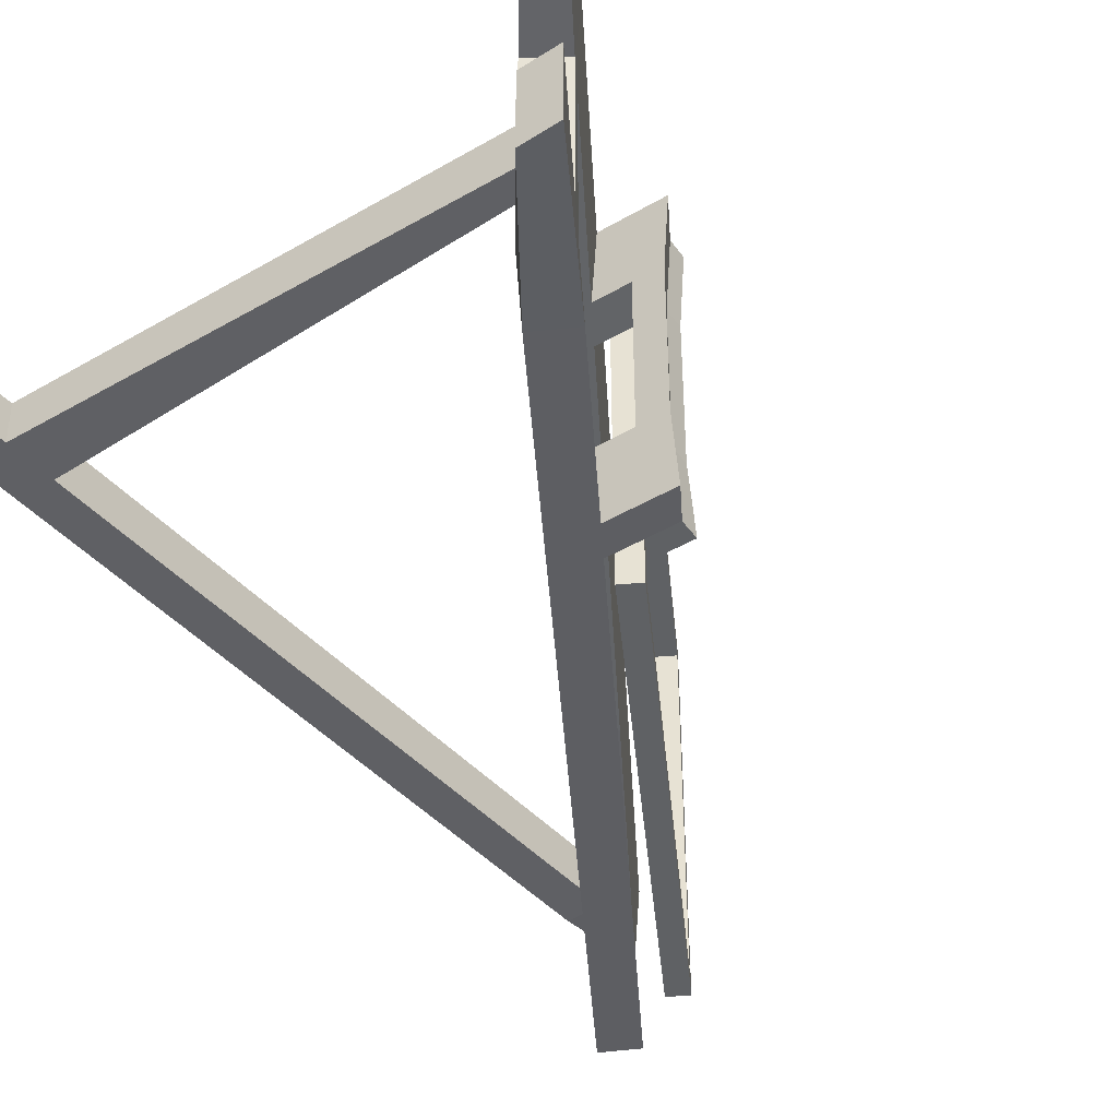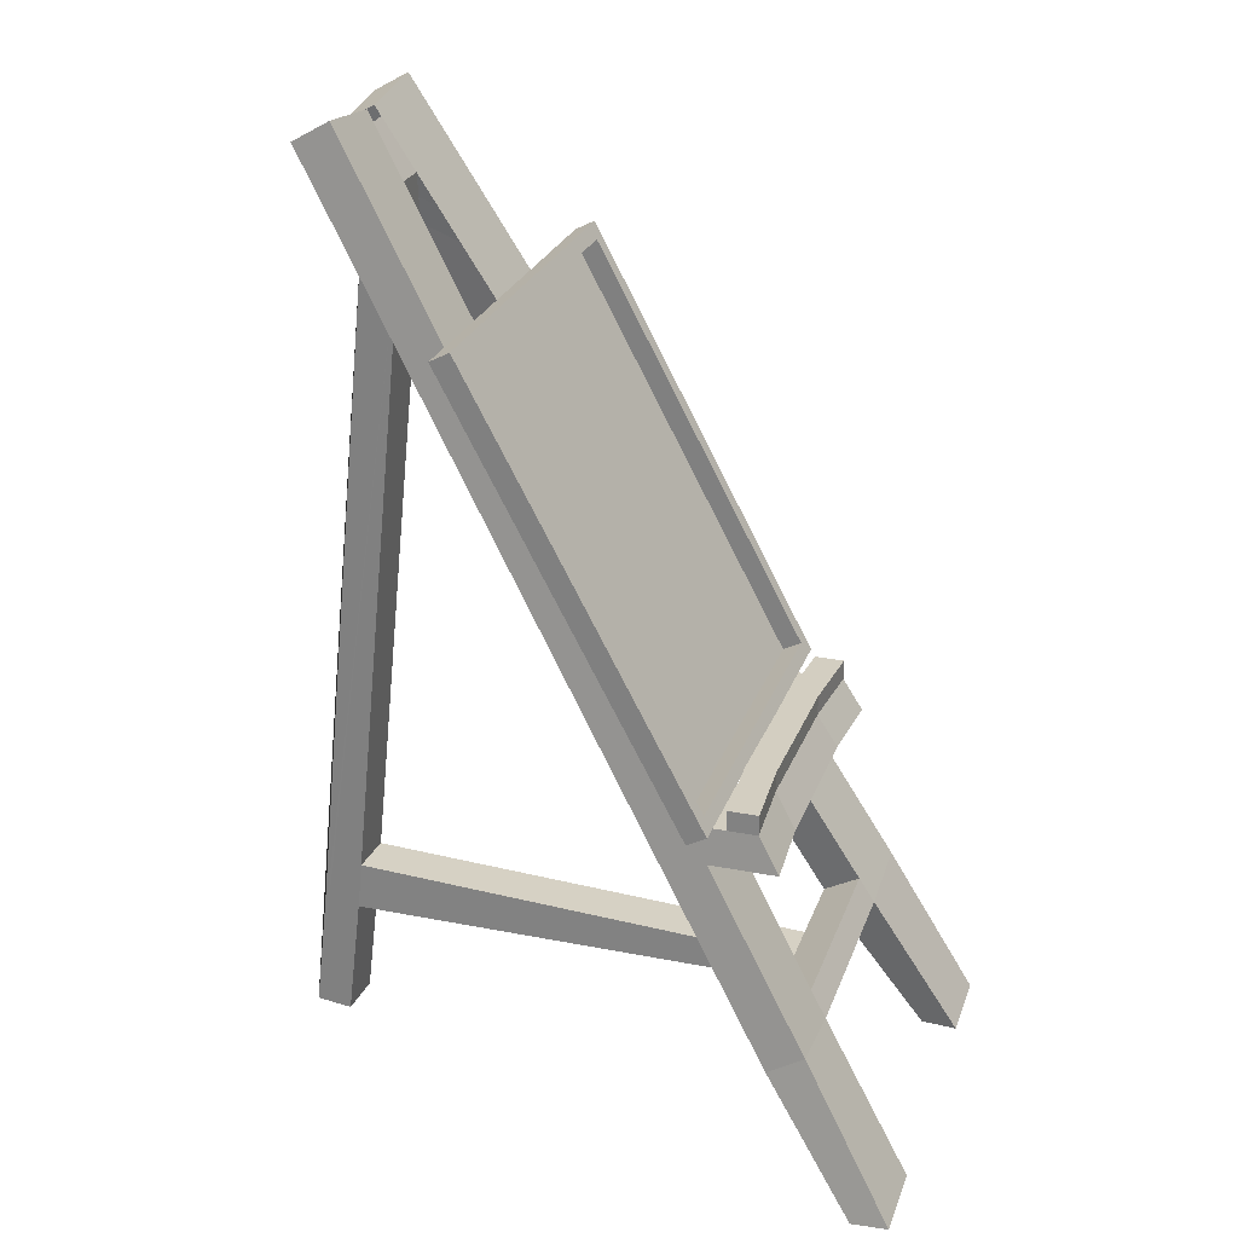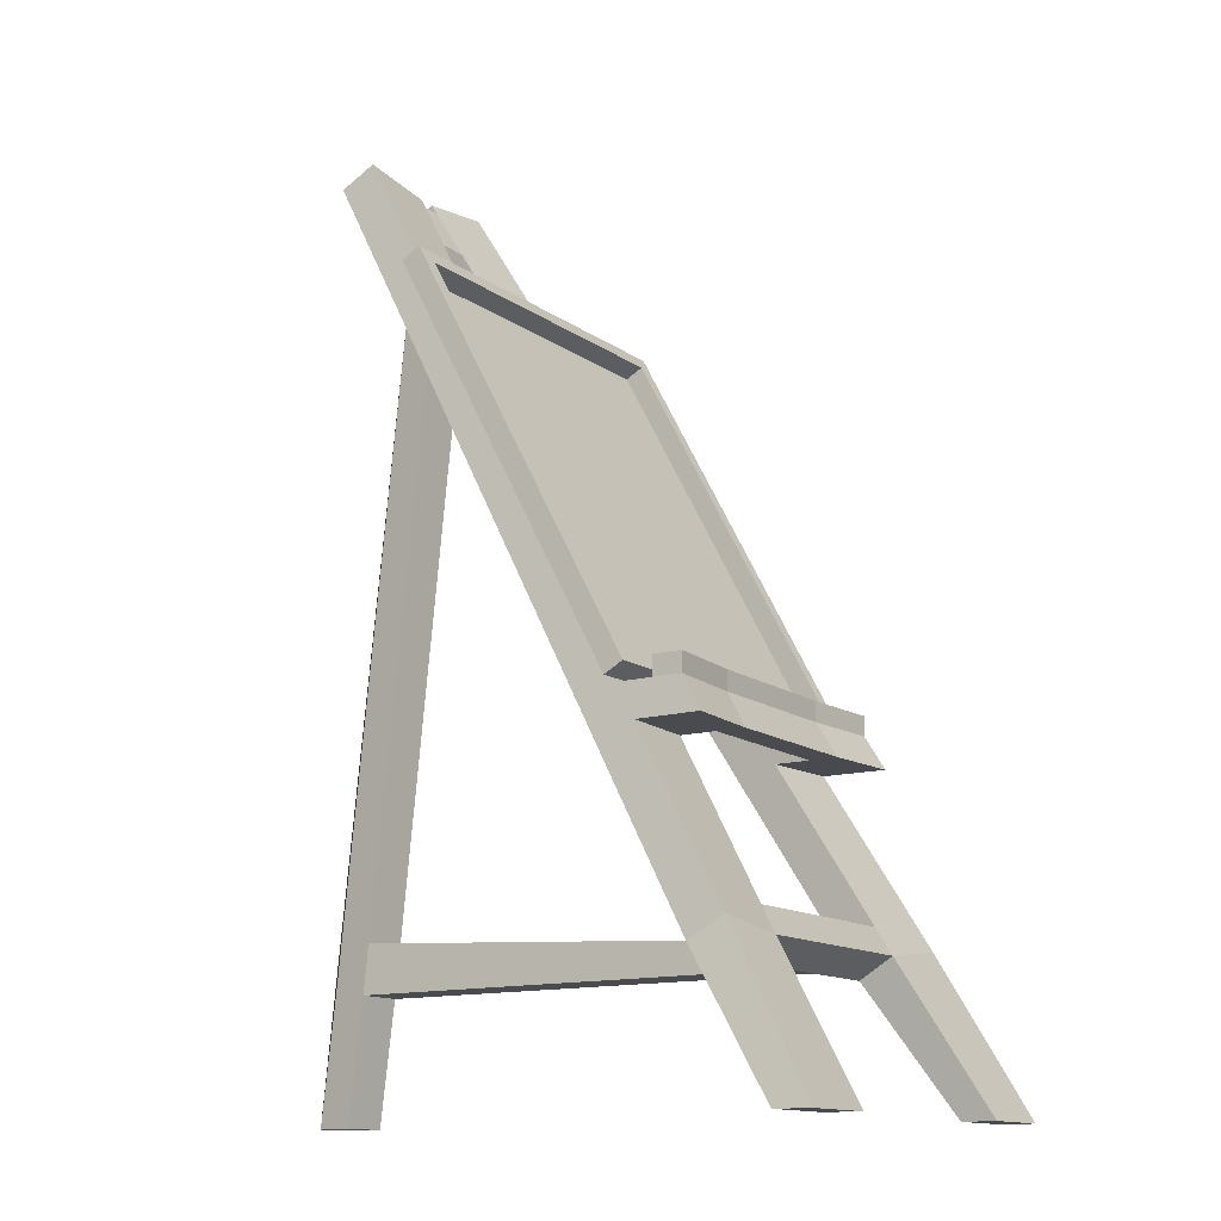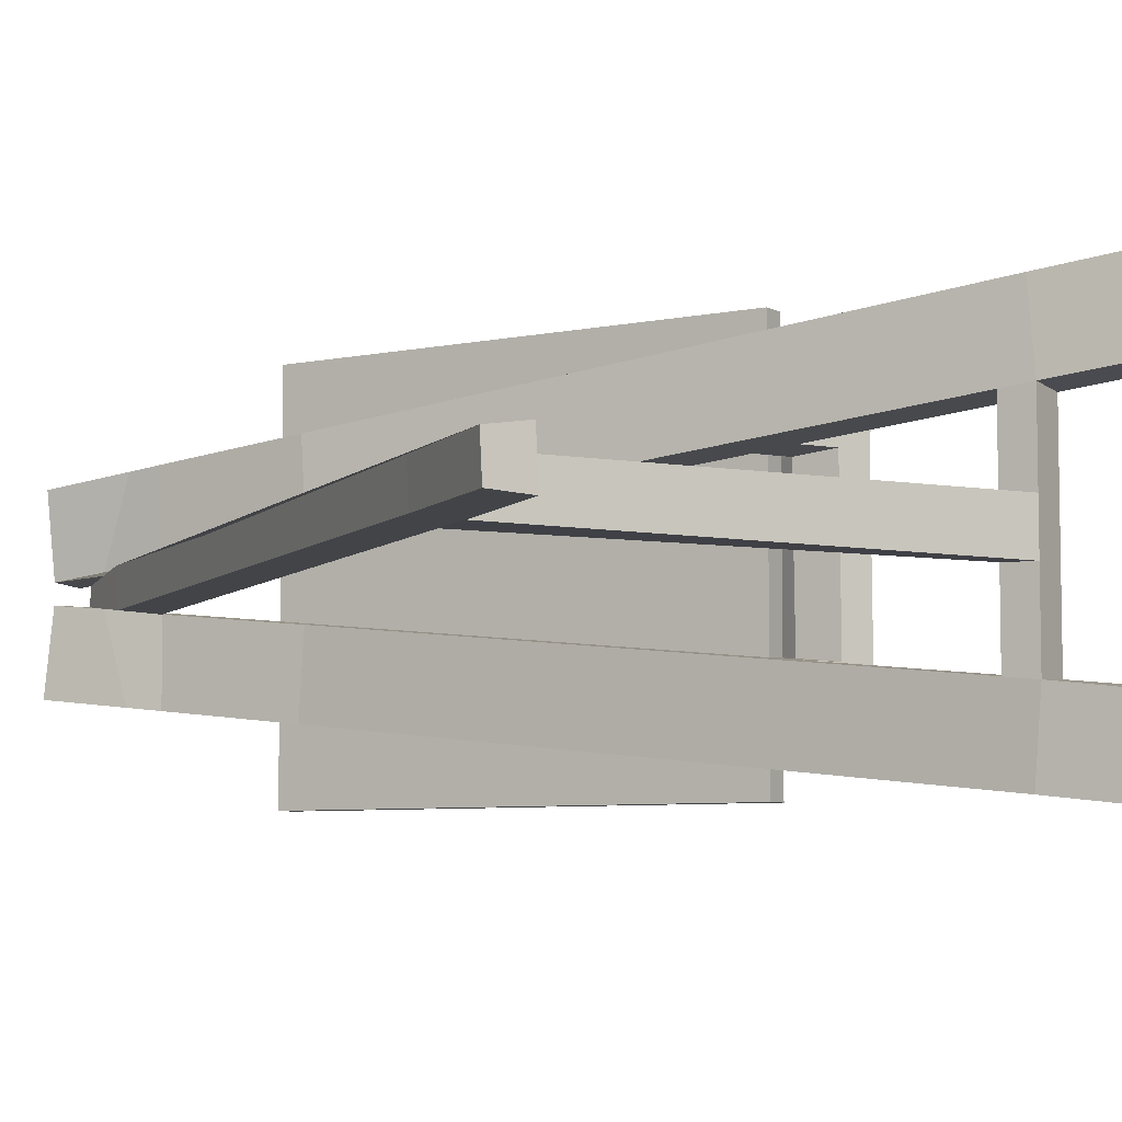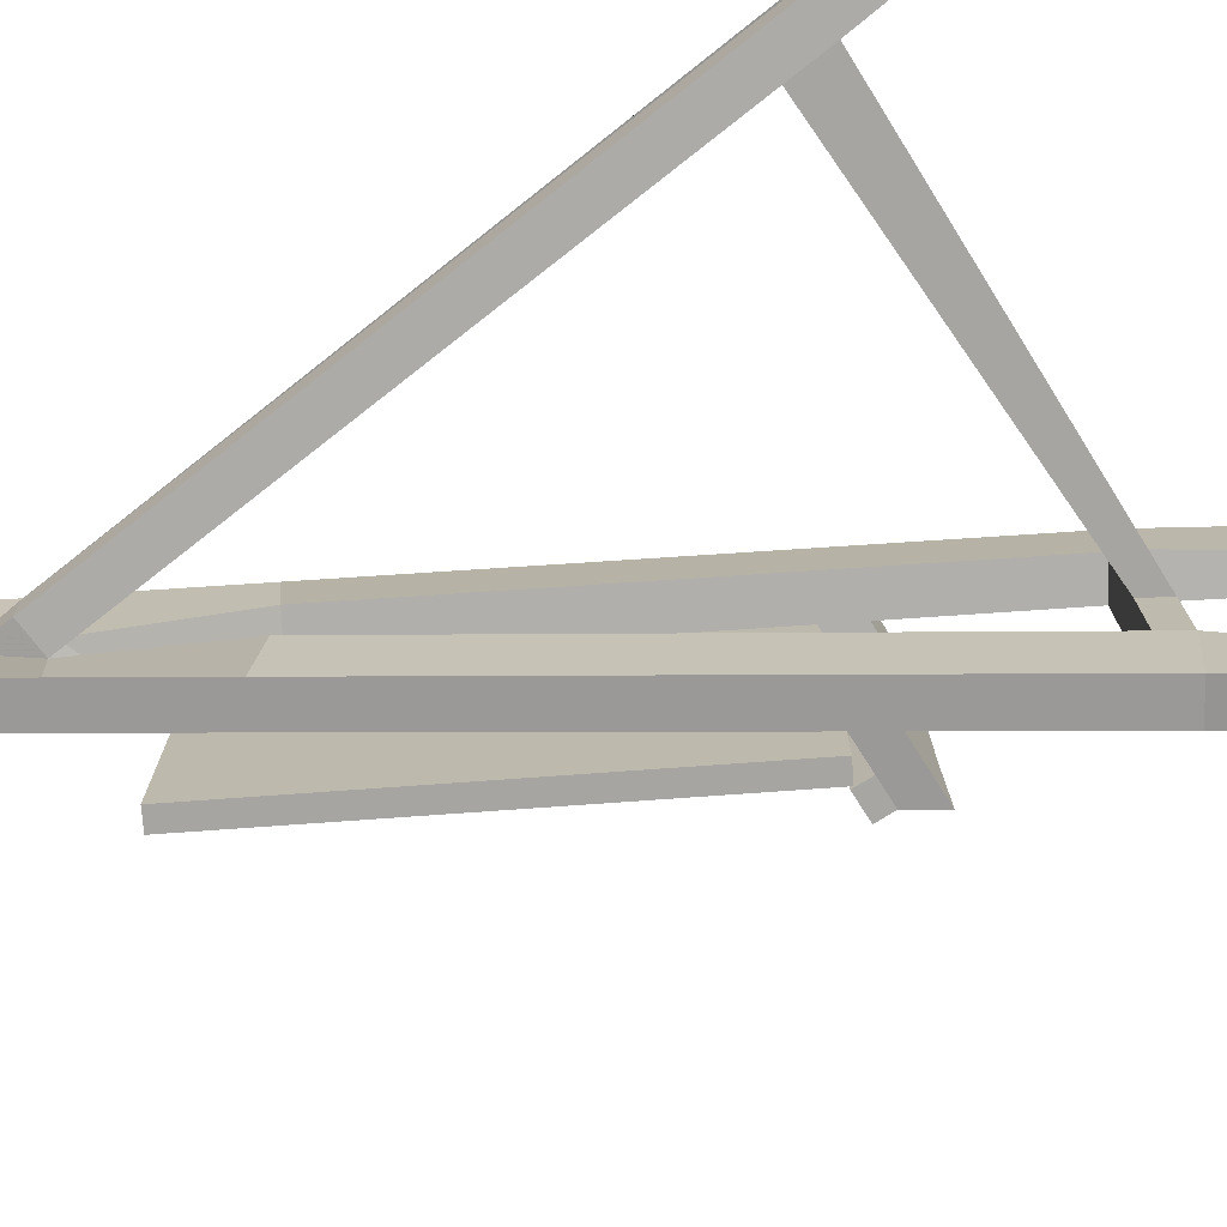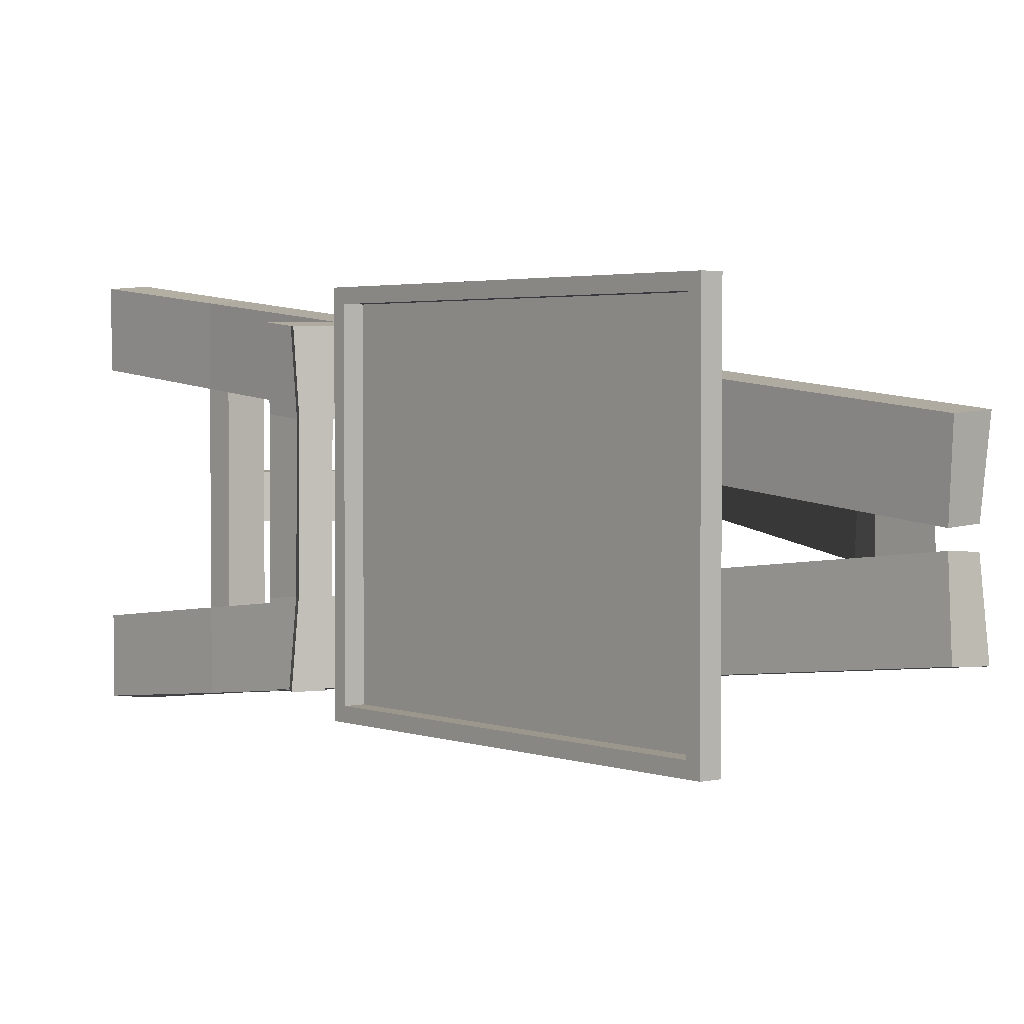
<metadata>
{"format":"obj","ext":"obj","renderer":"f3d","projection":"perspective","resolution":1024,"background":"white","views":[{"elev":-45.7,"azim":33.8,"up":"+Z"},{"elev":25.8,"azim":17.4,"up":"+Y"},{"elev":-13.6,"azim":33.4,"up":"+Y"},{"elev":-6.3,"azim":-29.2,"up":"+Z"},{"elev":-73.9,"azim":-57.7,"up":"+Z"},{"elev":2.7,"azim":169.3,"up":"+Z"}]}
</metadata>
<code>
o Cube
v 0.01654 0.9401 0.4327
v 0.01654 0.9401 -0.432
v -0.4964 1.899 -0.432
v -0.4964 1.899 0.4327
v -0.56 1.906 0.4688
v -0.56 1.906 -0.4681
v -0.01297 0.8833 -0.4681
v -0.01297 0.8833 0.4688
v 0.03358 0.9082 0.4688
v -0.5135 1.931 0.4688
v 0.03358 0.9082 -0.4681
v -0.5135 1.931 -0.4681
v -0.02729 0.9166 0.4327
v -0.5402 1.876 0.4327
v -0.02729 0.9166 -0.432
v -0.5402 1.876 -0.432
v 0.3842 0 0.4998
v -0.6158 1.684 0.2887
v 0.3842 0 0.3013
v -0.6158 1.66 0.09018
v 0.4708 0 0.4937
v -0.5292 1.734 0.2826
v 0.4708 0 0.2952
v -0.5292 1.709 0.08409
v -0.9492 2.257 0.2183
v -0.935 2.241 0.0188
v -0.8626 2.307 0.2122
v -0.8626 2.282 0.01371
v 0.3842 0 -0.5117
v -0.6158 1.684 -0.3007
v 0.3842 0 -0.3132
v -0.6158 1.66 -0.1022
v 0.4708 0 -0.5057
v -0.5292 1.734 -0.2946
v 0.4708 0 -0.3071
v -0.5292 1.709 -0.09606
v -0.9492 2.257 -0.2303
v -0.935 2.241 -0.03078
v -0.8626 2.307 -0.2242
v -0.8626 2.282 -0.02568
v 0.1342 0.3946 -0.459
v 0.1342 0.3702 -0.2605
v 0.2208 0.4199 -0.2544
v 0.2208 0.4442 -0.4529
v 0.1717 0.3058 -0.2684
v 0.2583 0.3554 -0.2623
v 0.2583 0.3798 -0.4608
v 0.1717 0.3301 -0.4669
v 0.1342 0.3946 0.447
v 0.1342 0.3702 0.2485
v 0.2208 0.4199 0.2424
v 0.2208 0.4442 0.4409
v 0.1717 0.3058 0.2564
v 0.2583 0.3554 0.2503
v 0.2583 0.3798 0.4488
v 0.1717 0.3301 0.4549
v -0.04591 0.8783 -0.1981
v 0.002131 0.7957 -0.2082
v -0.03559 0.885 0.3868
v 0.01445 0.7989 0.3974
v -0.03041 0.8761 -0.3999
v 0.01649 0.7954 -0.4098
v -0.04844 0.8827 0.1856
v 0.000784 0.7981 0.196
v 0.001771 0.7964 0.1962
v 0.001048 0.7981 0.1999
v 0.04314 0.8783 -0.1981
v 0.09118 0.7957 -0.2082
v 0.05346 0.885 0.3868
v 0.1035 0.7989 0.3974
v 0.05864 0.8761 -0.3999
v 0.1055 0.7954 -0.4098
v 0.04061 0.8827 0.1856
v 0.08983 0.7981 0.196
v 0.0901 0.7981 0.1999
v 0.1146 0.8783 -0.1981
v 0.1626 0.7957 -0.2082
v 0.1249 0.885 0.3868
v 0.175 0.7989 0.3974
v 0.1301 0.8761 -0.3999
v 0.177 0.7954 -0.4098
v 0.1121 0.8827 0.1856
v 0.1613 0.7981 0.196
v 0.1616 0.7981 0.1999
v -0.8771 2.029 0.03806
v -0.784 2.02 0.05259
v -0.6889 1.984 0.05039
v -0.7362 2.065 0.04039
v -0.8722 2.029 -0.05461
v -0.7787 2.019 -0.06002
v -0.6889 1.984 -0.06235
v -0.736 2.065 -0.05241
v -0.7225 2.066 0.2418
v -0.6746 1.984 0.2519
v -0.7213 2.064 -0.254
v -0.6748 1.984 -0.2638
v -0.838 2.066 0.2418
v -0.7903 1.984 -0.2638
v -0.8368 2.064 -0.254
v -0.7964 1.994 0.2506
v -1.053 0.3136 0.04016
v -0.9601 0.304 0.05468
v -1.048 0.313 -0.05252
v -0.9548 0.3033 -0.05793
v -1.09 0 0.04059
v -0.9966 0 0.05511
v -1.085 0 -0.05208
v -0.9913 0 -0.05749
v -0.8478 2.257 0.01683
v -0.7783 2.137 0.0315
v -0.8487 2.258 -0.02863
v -0.7782 2.137 -0.0435
v -0.7812 2.077 0.04189
v -1.041 0.4334 0.04001
v -0.7784 2.08 -0.05186
v -1.036 0.4327 -0.05266
v -0.9425 0.4231 -0.05807
v -0.9478 0.4238 0.05453
v -0.8605 2.142 -0.04175
v -0.8626 2.142 0.02754
v 0.2208 0.4199 0.05484
v 0.2583 0.3554 0.05678
v 0.1717 0.3058 0.05827
v 0.1342 0.3702 0.05633
v 0.2583 0.3554 -0.06021
v 0.1717 0.3058 -0.0615
v 0.1342 0.3702 -0.05983
v 0.2208 0.4199 -0.05854
v 0.04061 0.9311 0.185
v 0.05346 0.9334 0.3862
v 0.05864 0.9244 -0.4004
v 0.04314 0.9267 -0.1986
v 0.1121 0.9311 0.185
v 0.1249 0.9334 0.3862
v 0.1301 0.9244 -0.4004
v 0.1146 0.9267 -0.1986
f 4 14 16 3
f 10 5 8 9
f 7 8 5 6
f 11 7 6 12
f 12 6 5 10
f 9 8 7 11
f 4 10 9 1
f 1 9 11 2
f 3 12 10 4
f 2 11 12 3
f 15 16 14 13
f 1 13 14 4
f 3 16 15 2
f 2 15 13 1
f 49 18 20 50
f 50 20 24 63 64 65 51
f 51 65 66 60 52
f 52 60 59 22 18 49
f 19 23 21 17
f 22 24 87 94
f 28 26 25 27
f 94 100 18 22
f 24 20 86 87
f 41 42 32 30
f 42 43 58 57 36 32
f 43 44 62 58
f 44 41 30 34 61 62
f 31 29 33 35
f 34 96 91 36
f 40 39 37 38
f 32 90 98 30
f 30 98 96 34
f 36 91 90 32
f 47 48 41 44
f 46 47 44 43
f 125 126 45 46
f 48 45 42 41
f 29 31 45 48
f 31 35 46 45
f 35 33 47 46
f 33 29 48 47
f 55 52 49 56
f 54 51 52 55
f 128 125 46 43
f 56 49 50 53
f 17 56 53 19
f 19 53 54 23
f 23 54 55 21
f 21 55 56 17
f 126 127 42 45
f 127 128 43 42
f 62 72 68 58
f 78 82 133 134
f 59 63 24 22
f 64 66 65
f 58 68 67 57
f 61 34 36 57
f 61 71 72 62
f 63 59 69 73
f 60 66 75 70
f 59 60 70 69
f 64 63 73 74
f 57 67 71 61
f 66 64 74 75
f 82 78 79 84 83
f 81 80 76 77
f 73 69 130 129
f 69 70 79 78
f 72 81 77 68
f 75 74 83 84
f 71 80 81 72
f 70 75 84 79
f 82 76 136 133
f 82 83 77 76
f 83 74 68 77
f 74 73 67 68
f 104 102 106 108
f 112 115 92
f 96 95 92 91
f 95 39 40 111 112 92
f 97 93 27 25
f 86 120 26 28 109
f 98 90 119 99
f 120 86 100 97
f 98 99 95 96
f 99 37 39 95
f 107 108 106 105
f 86 113 88 87
f 94 87 88 93
f 93 88 110 109 28 27
f 100 86 20 18
f 93 97 100 94
f 37 99 119 38
f 89 85 120 109 111 119
f 114 116 103 101
f 103 104 108 107
f 116 117 104 103
f 118 114 101 102
f 102 101 105 106
f 101 103 107 105
f 111 109 110 112
f 90 115 112 111 119 89
f 85 120 109 110 113 86
f 86 90 115 112 110 113
f 88 113 110
f 91 92 115 90
f 25 26 120 97
f 119 90 111 40 38
f 90 86 118 117
f 86 85 114 118
f 89 90 117 116
f 85 89 116 114
f 105 86 120 85 114 101
f 89 119 90
f 50 51 121 124
f 53 50 124 123
f 51 54 122 121
f 54 53 123 122
f 124 121 128 127
f 121 122 125 128
f 122 123 126 125
f 123 124 118 102
f 124 127 117 118
f 127 126 104 117
f 126 123 102 104
f 132 136 135 131
f 129 130 134 133
f 129 133 136 132
f 80 71 131 135
f 71 67 132 131
f 67 73 129 132
f 76 80 135 136
f 69 78 134 130

</code>
